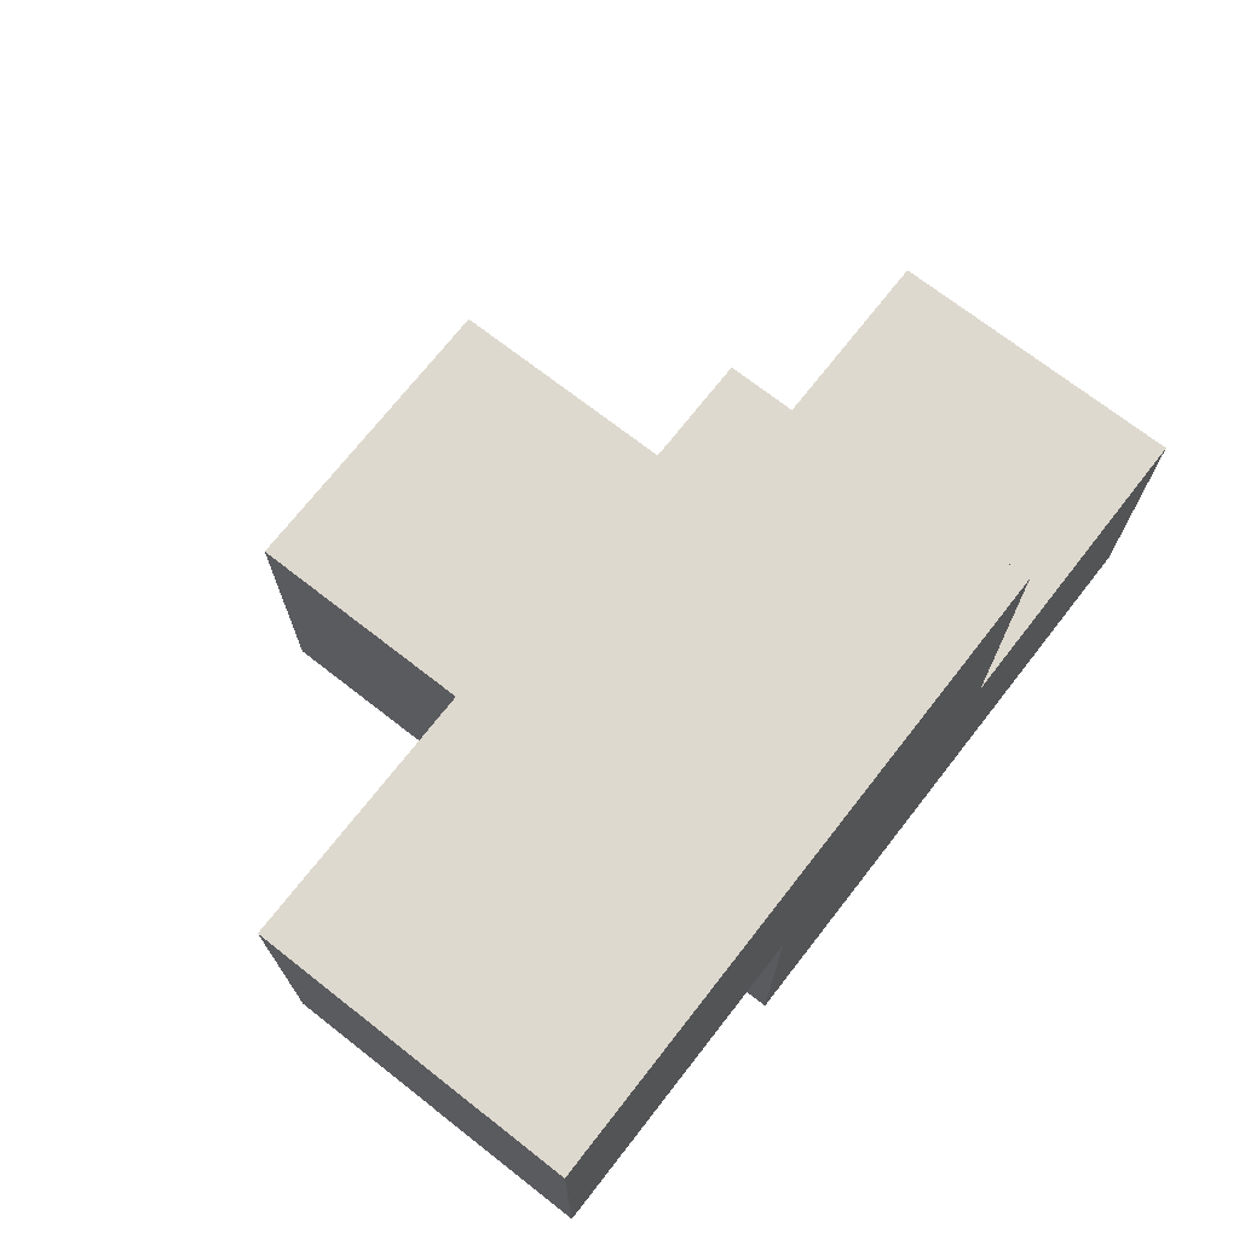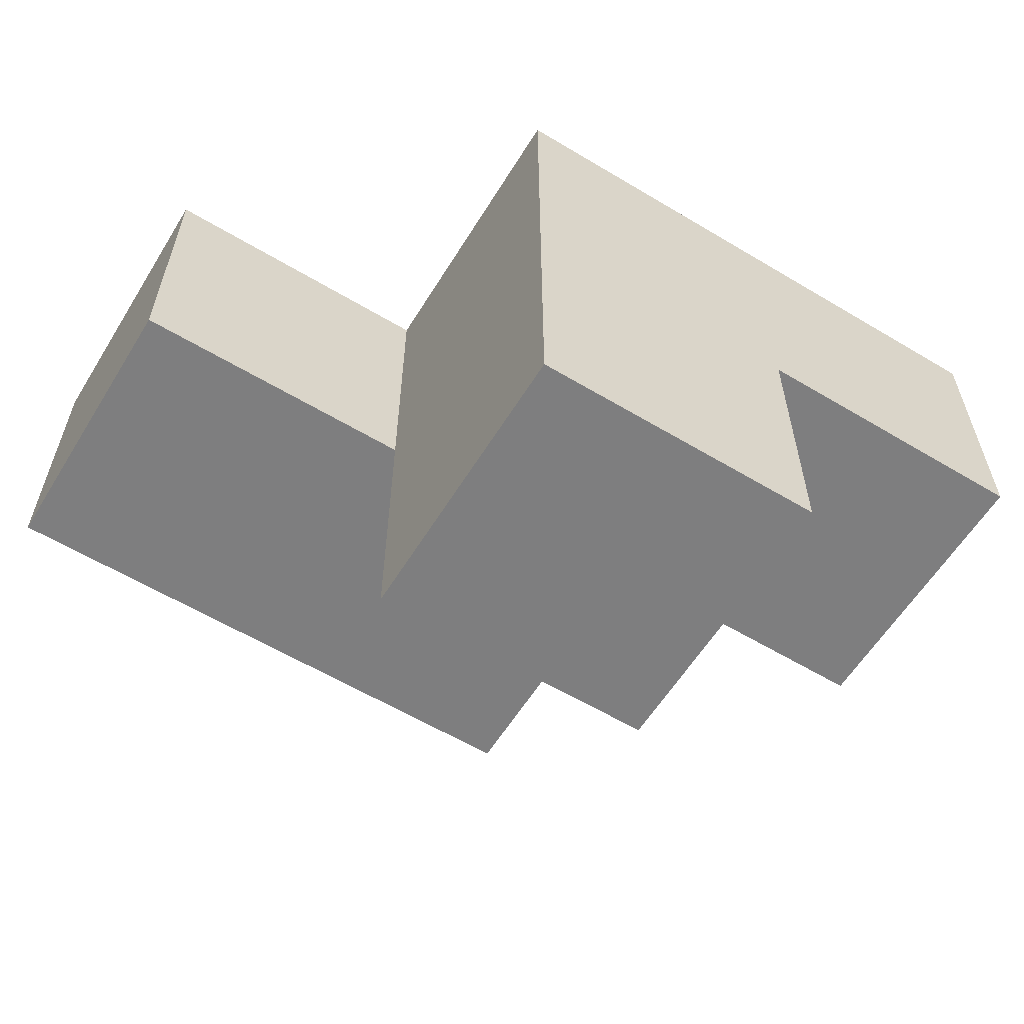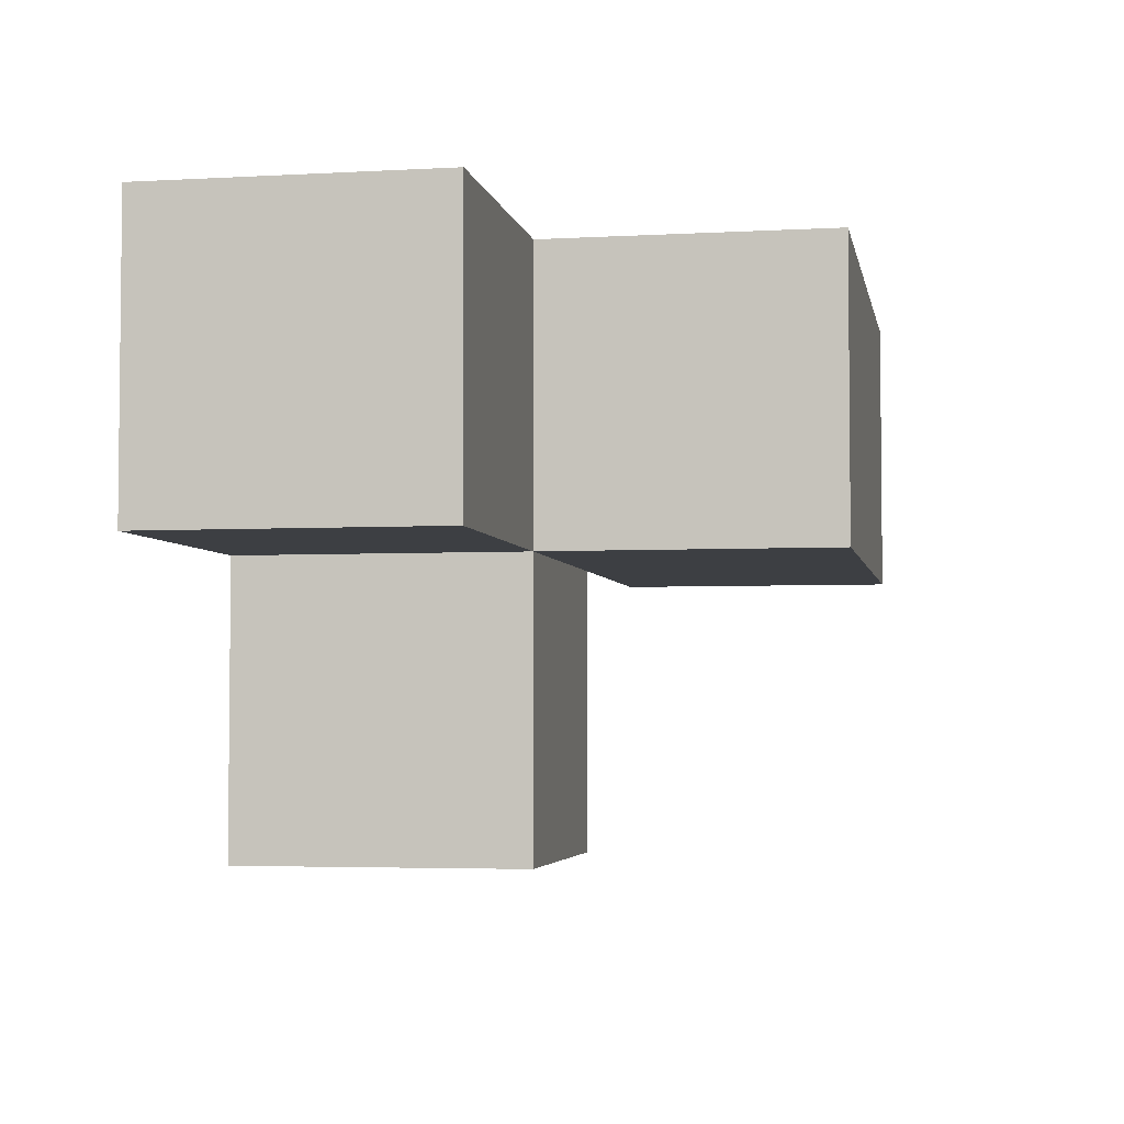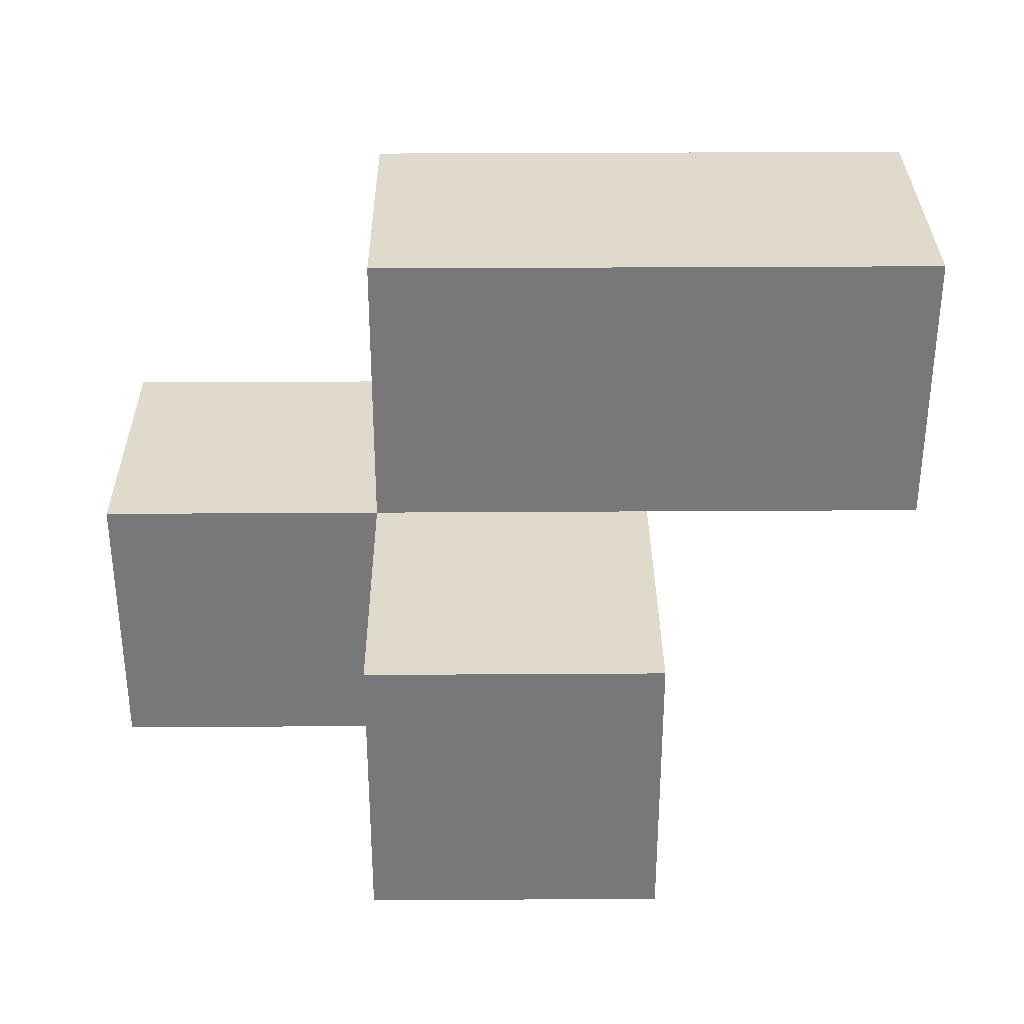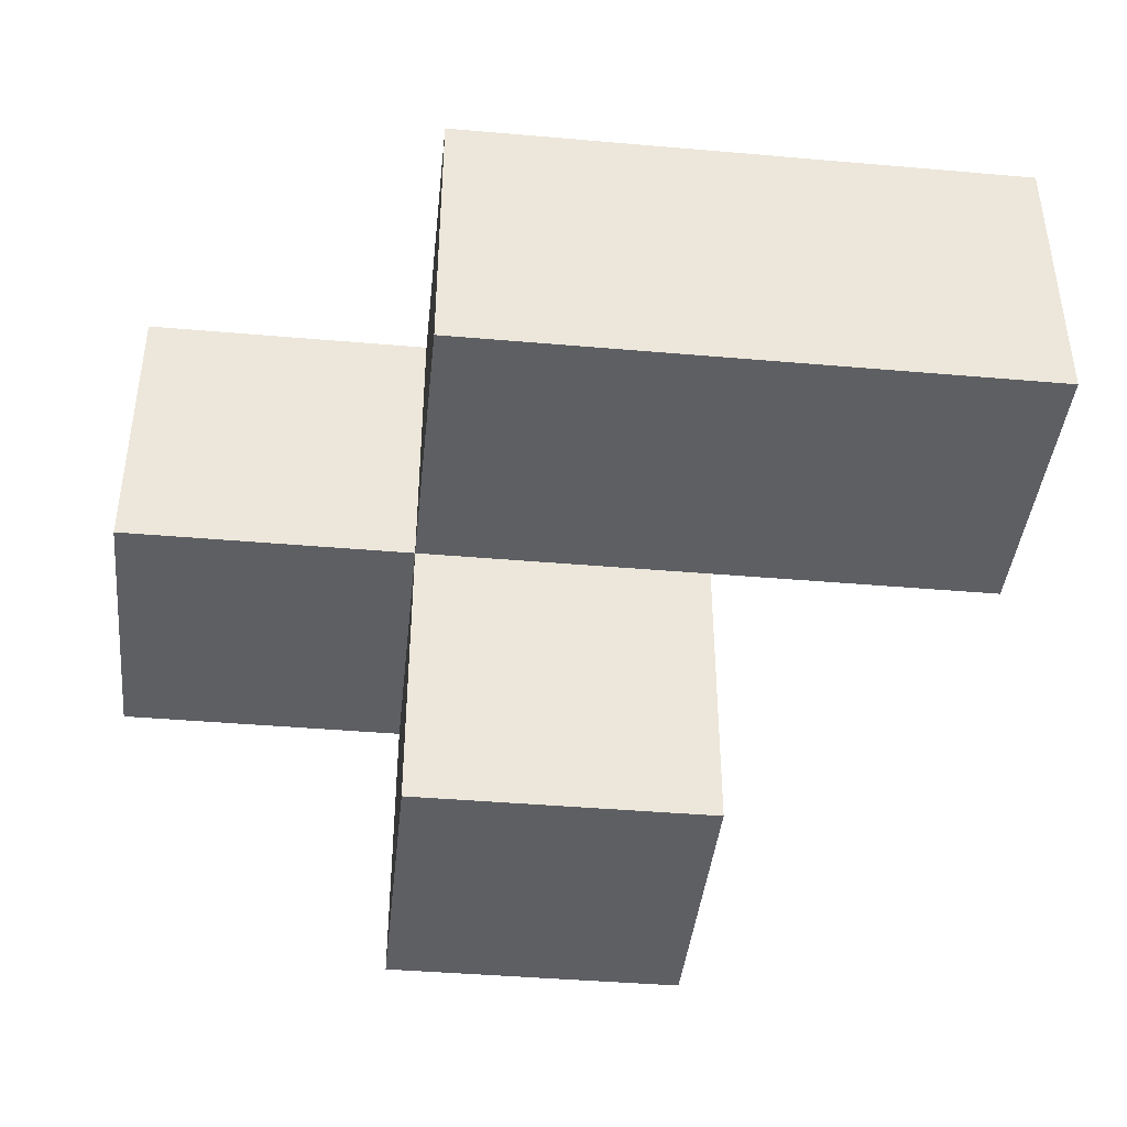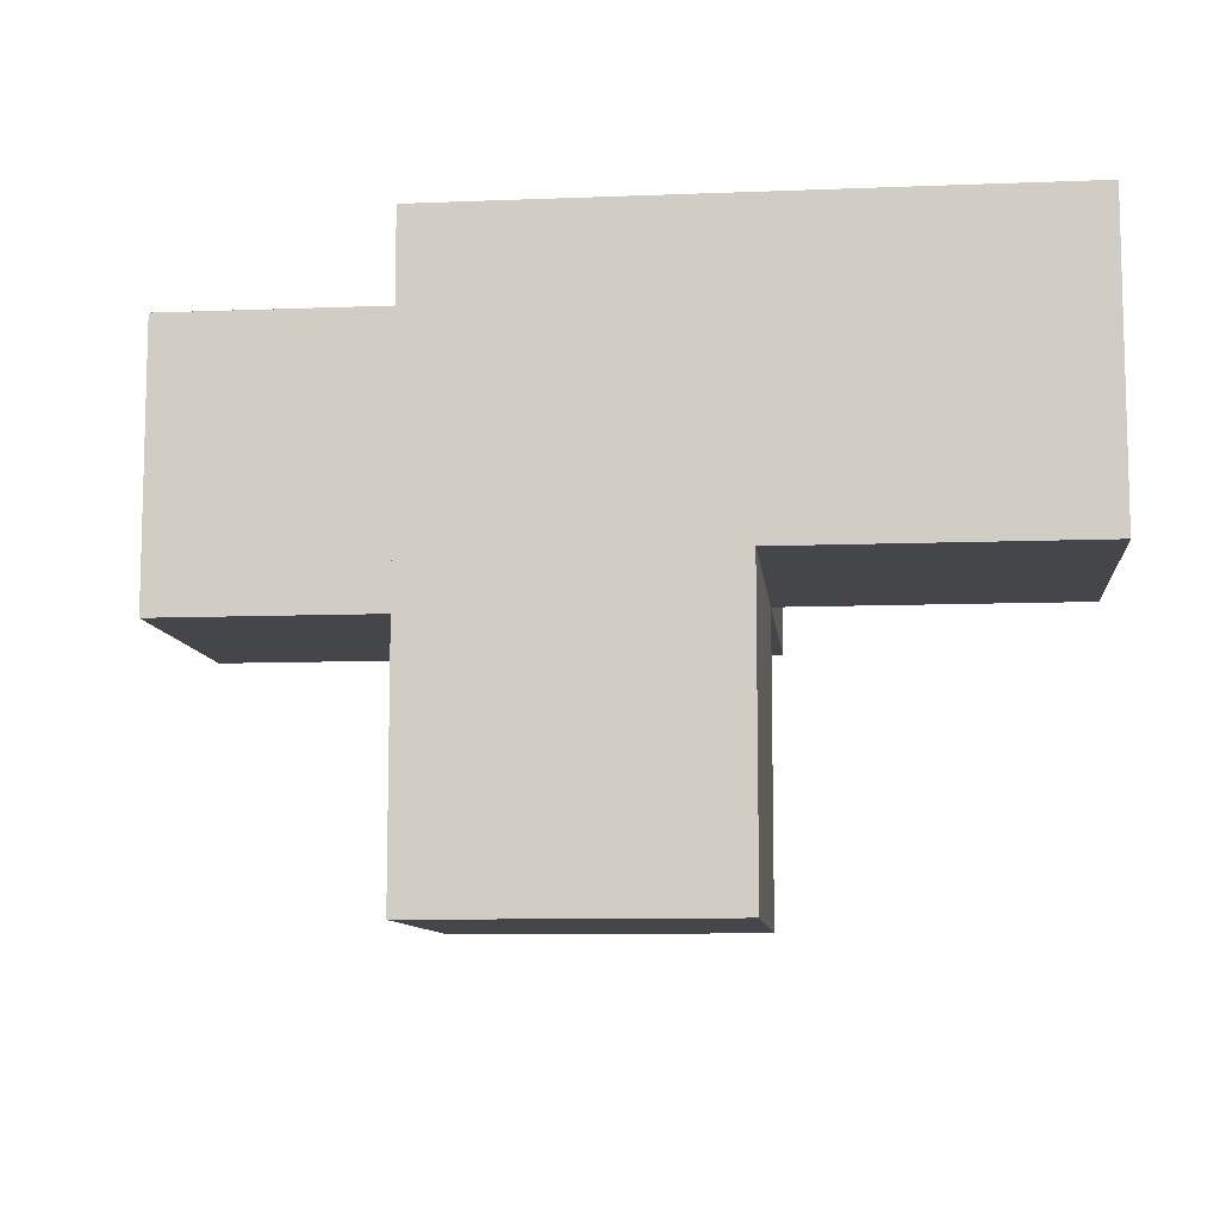
<metadata>
{"format":"obj","ext":"obj","renderer":"f3d","projection":"perspective","resolution":1024,"background":"white","views":[{"elev":71.4,"azim":-52.0,"up":"+Y"},{"elev":-59.4,"azim":-31.6,"up":"+Z"},{"elev":-3.9,"azim":100.5,"up":"+Z"},{"elev":32.5,"azim":179.5,"up":"+Y"},{"elev":-41.5,"azim":174.0,"up":"+Z"},{"elev":-9.5,"azim":5.9,"up":"+Z"}]}
</metadata>
<code>
v 2.005 0.009167 1.992
v 2.005 1.989 1.992
v 3.985 0.009167 1.002
v 2.005 0.9992 0.0125
v 2.995 1.989 1.002
v 1.015 1.989 1.992
v 2.995 0.9992 1.992
v 3.985 0.9992 1.992
v 2.995 0.009167 0.0125
v 2.005 0.009167 1.002
v 2.005 0.9992 1.992
v 2.005 1.989 1.002
v 2.995 0.9992 1.002
v 1.015 1.989 1.002
v 3.985 0.9992 1.002
v 1.015 0.9992 1.992
v 2.995 0.009167 1.992
v 2.005 0.009167 0.0125
v 3.985 0.009167 1.992
v 2.005 0.9992 1.002
v 2.995 1.989 1.992
v 2.995 0.9992 0.0125
v 2.995 0.009167 1.002
v 1.015 0.9992 1.002
f 1 17 11
f 7 11 17
f 10 23 1
f 17 1 23
f 20 10 11
f 1 11 10
f 3 23 15
f 13 15 23
f 17 19 7
f 8 7 19
f 23 3 17
f 19 17 3
f 15 13 8
f 7 8 13
f 3 15 19
f 8 19 15
f 13 20 5
f 12 5 20
f 11 7 2
f 21 2 7
f 5 12 21
f 2 21 12
f 13 5 7
f 21 7 5
f 9 18 22
f 4 22 18
f 18 9 10
f 23 10 9
f 22 4 13
f 20 13 4
f 4 18 20
f 10 20 18
f 9 22 23
f 13 23 22
f 20 24 12
f 14 12 24
f 16 11 6
f 2 6 11
f 24 20 16
f 11 16 20
f 12 14 2
f 6 2 14
f 14 24 6
f 16 6 24

</code>
